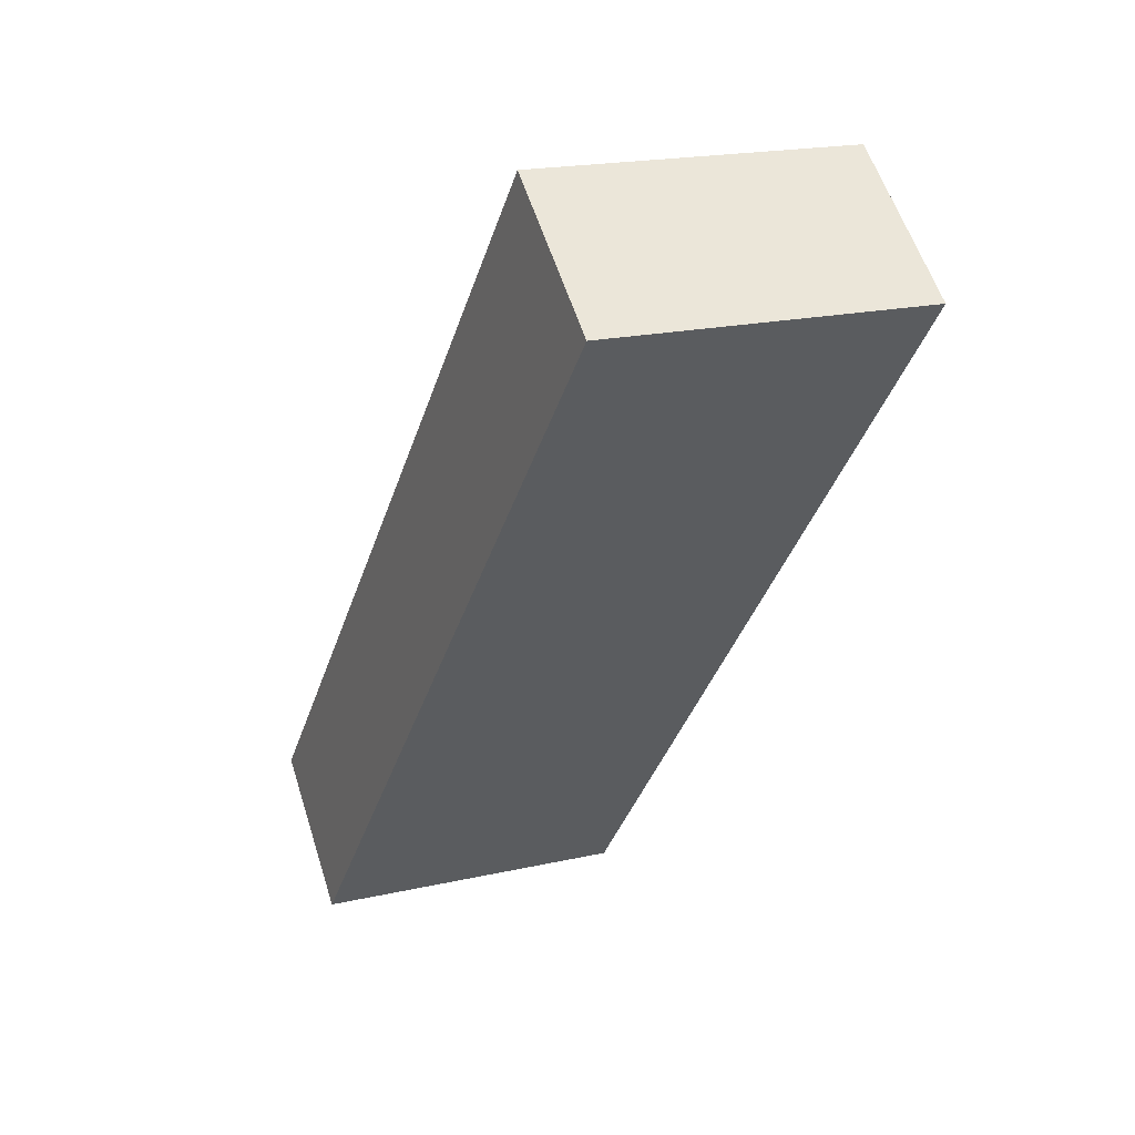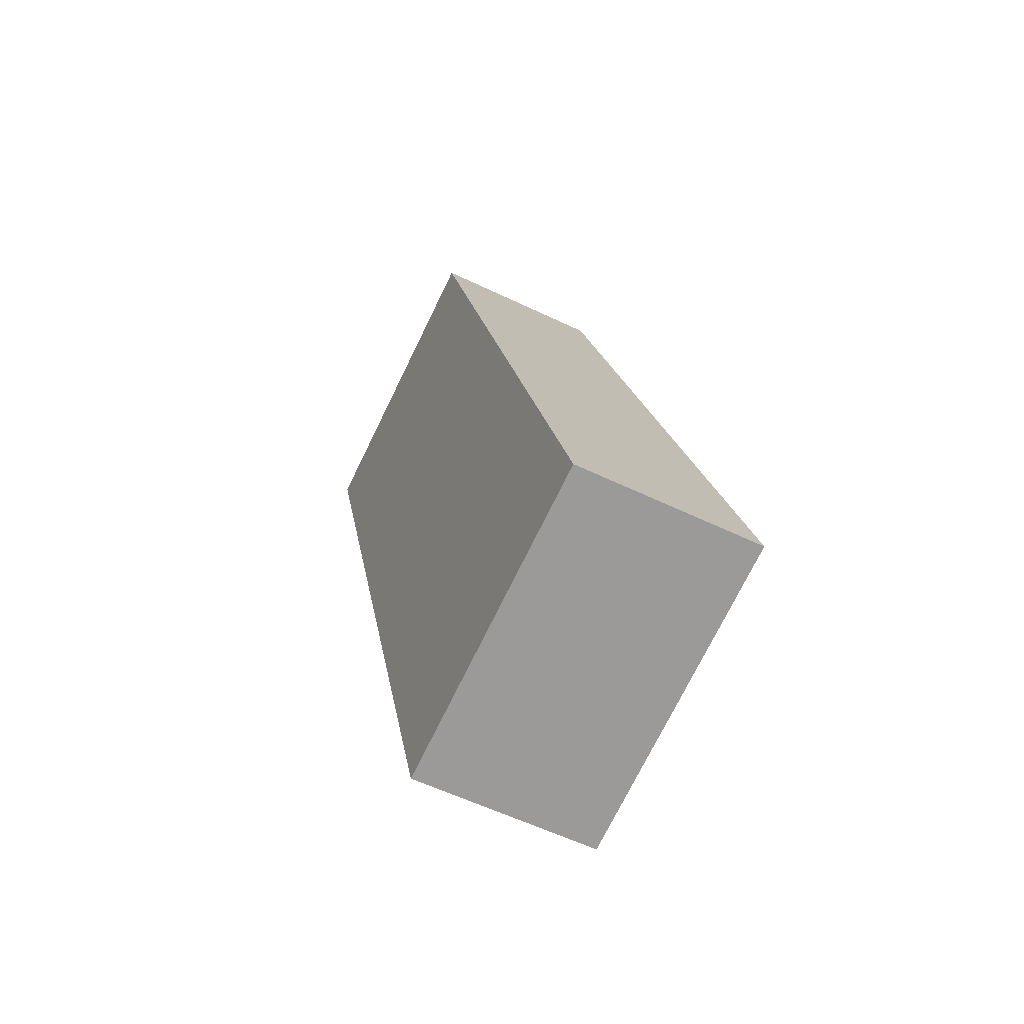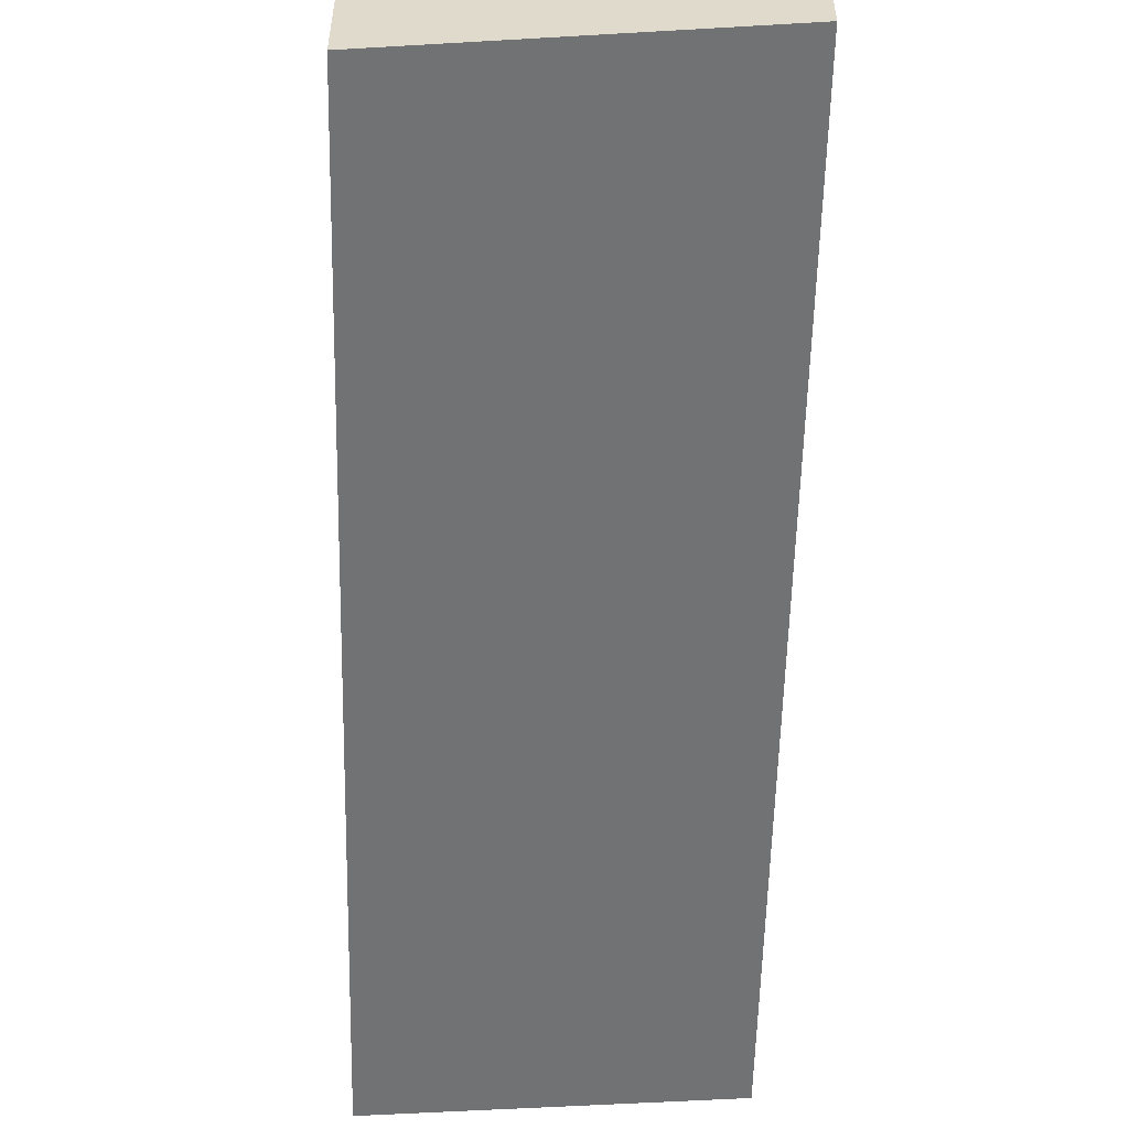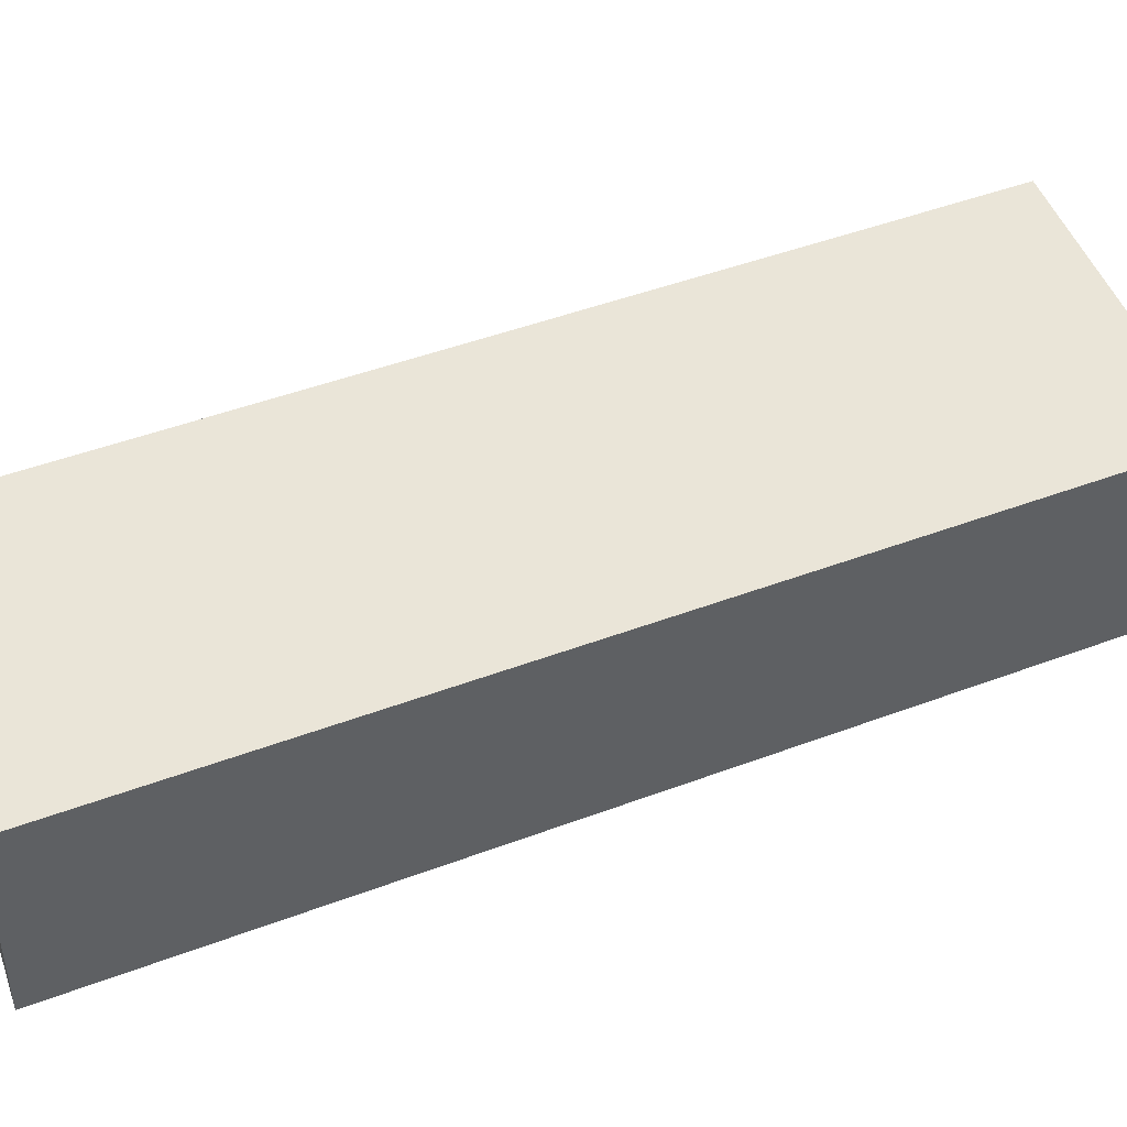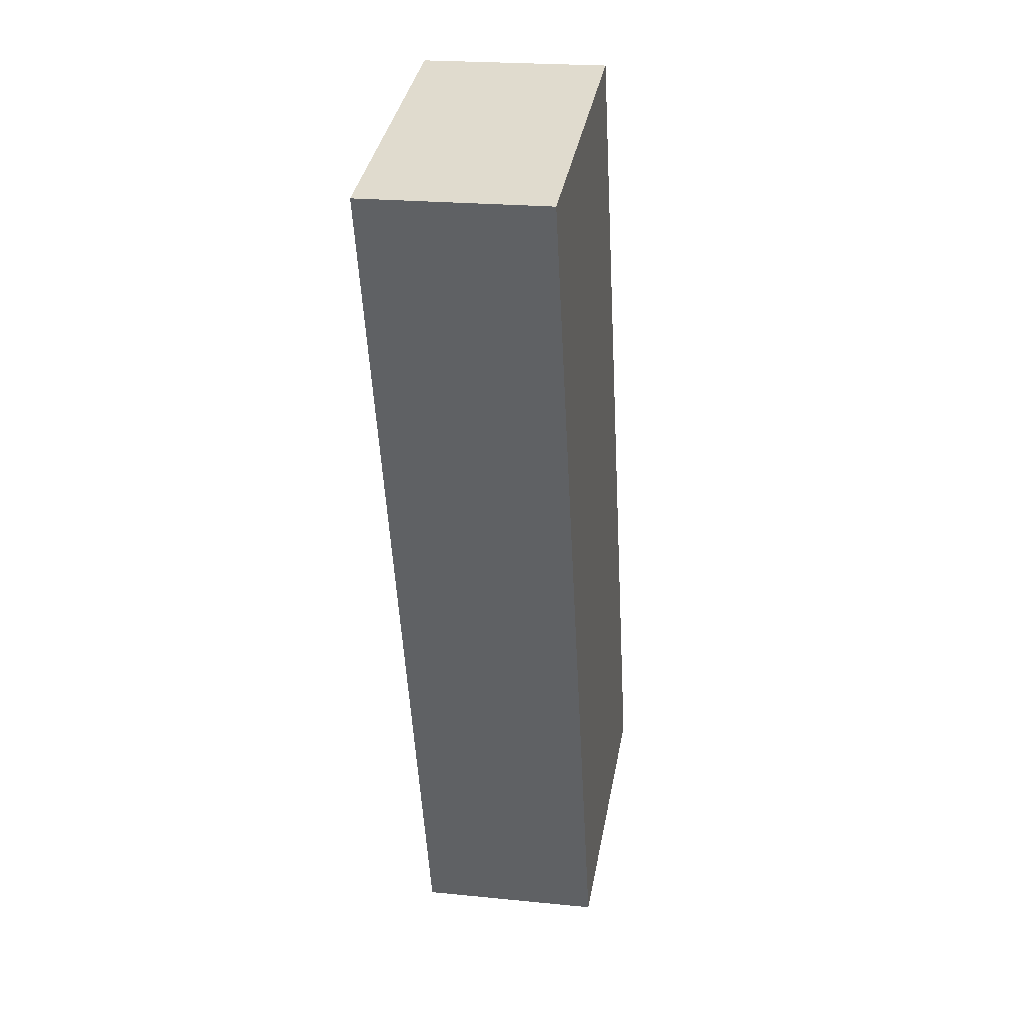
<metadata>
{"format":"obj","ext":"obj","renderer":"f3d","projection":"perspective","resolution":1024,"background":"white","views":[{"elev":58.0,"azim":-17.6,"up":"+Z"},{"elev":-57.4,"azim":-116.6,"up":"+Z"},{"elev":-55.5,"azim":16.5,"up":"+Y"},{"elev":45.5,"azim":84.2,"up":"+Y"},{"elev":21.5,"azim":100.1,"up":"+Z"}]}
</metadata>
<code>
v  5.752 -1.097e-15 17.91
v  6.316 8.871e-17 -1.449
v  12.05 -1.008e-15 16.46
v  0 0 0
v  5.752 3.725 17.91
v  6.316 3.725 -1.449
v  7.943e-05 3.725 -0.000118
v  12.05 3.725 16.46
g defaultobject
f 1 2 3
f 2 1 4
f 5 6 7
f 6 5 8
f 5 4 1
f 4 5 7
f 3 5 1
f 5 3 8
f 2 8 3
f 8 2 6
f 7 2 4
f 2 7 6

</code>
